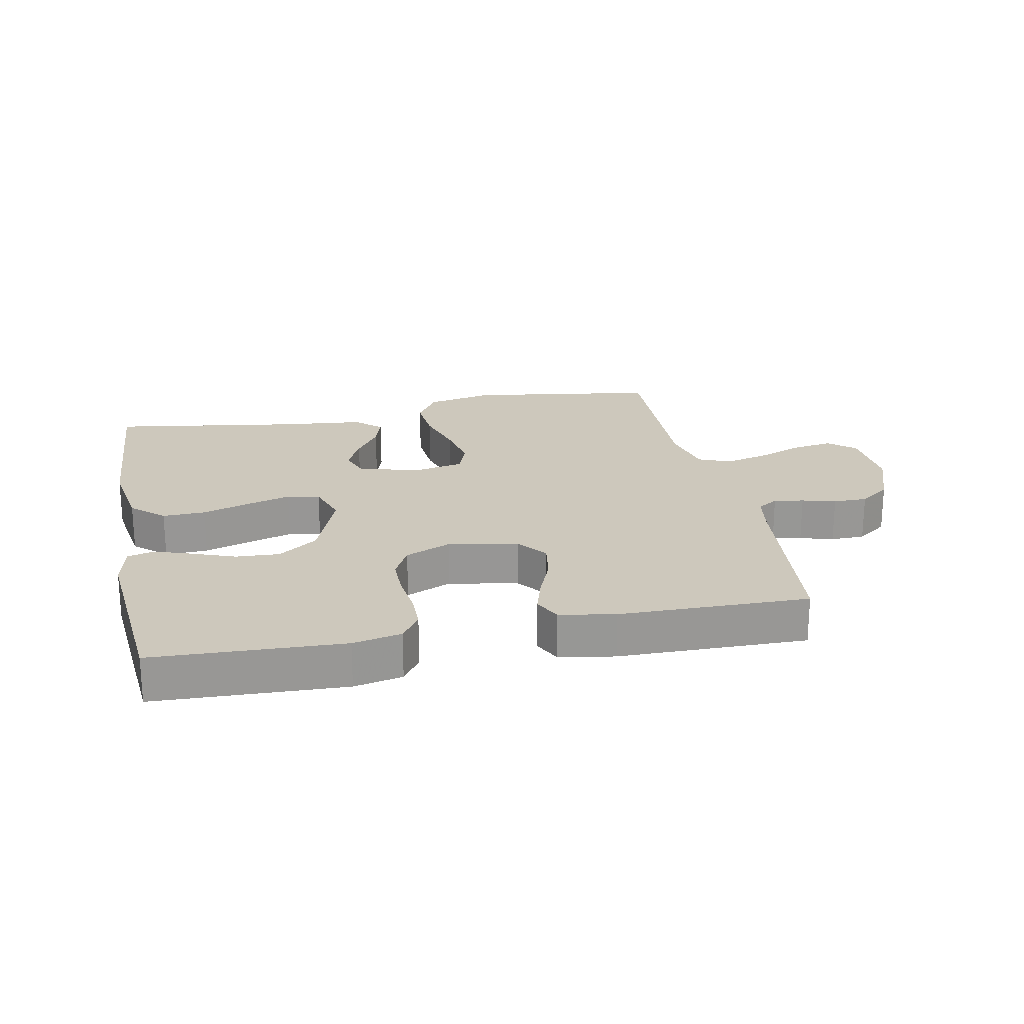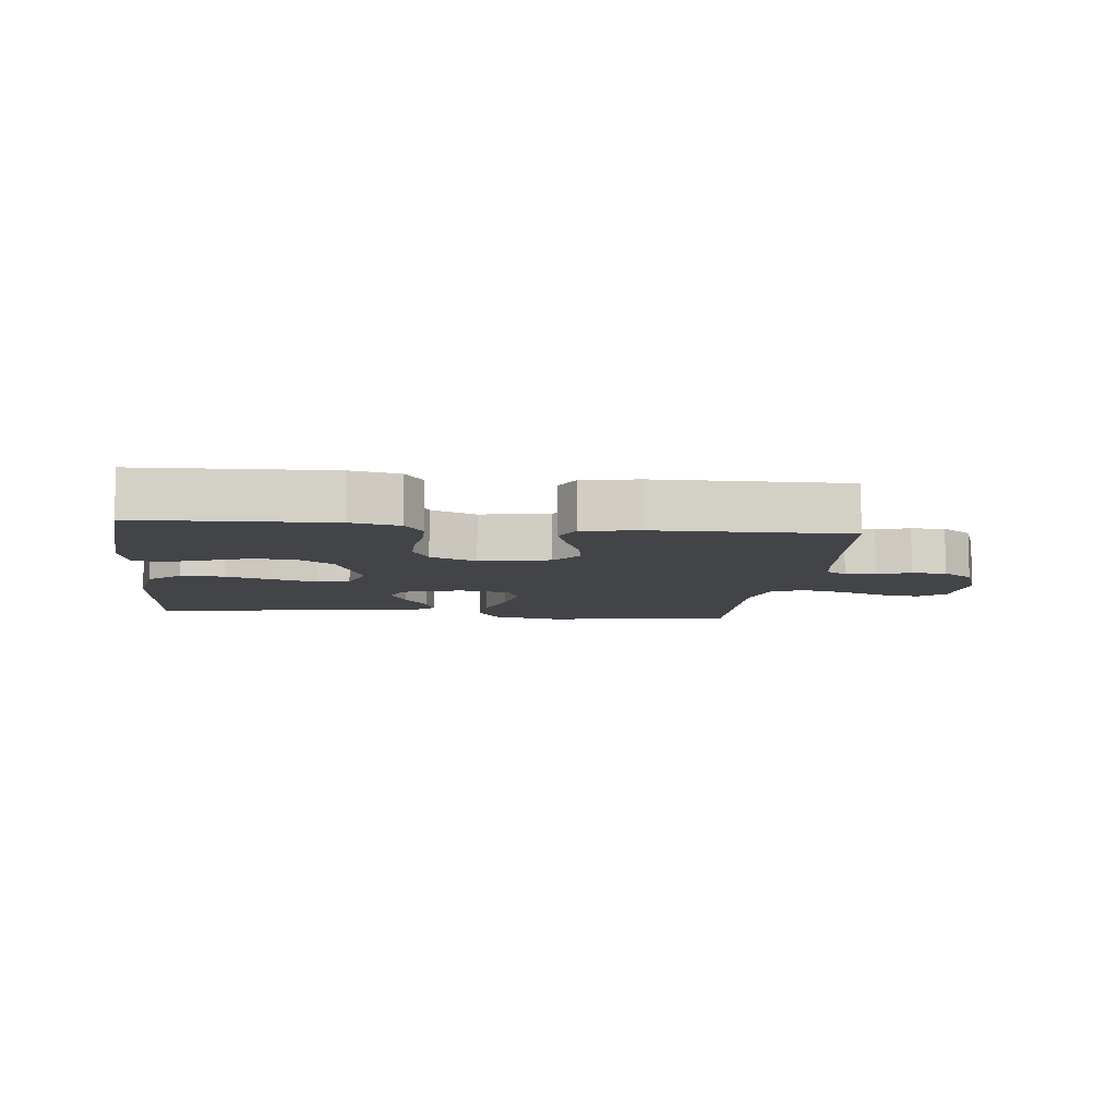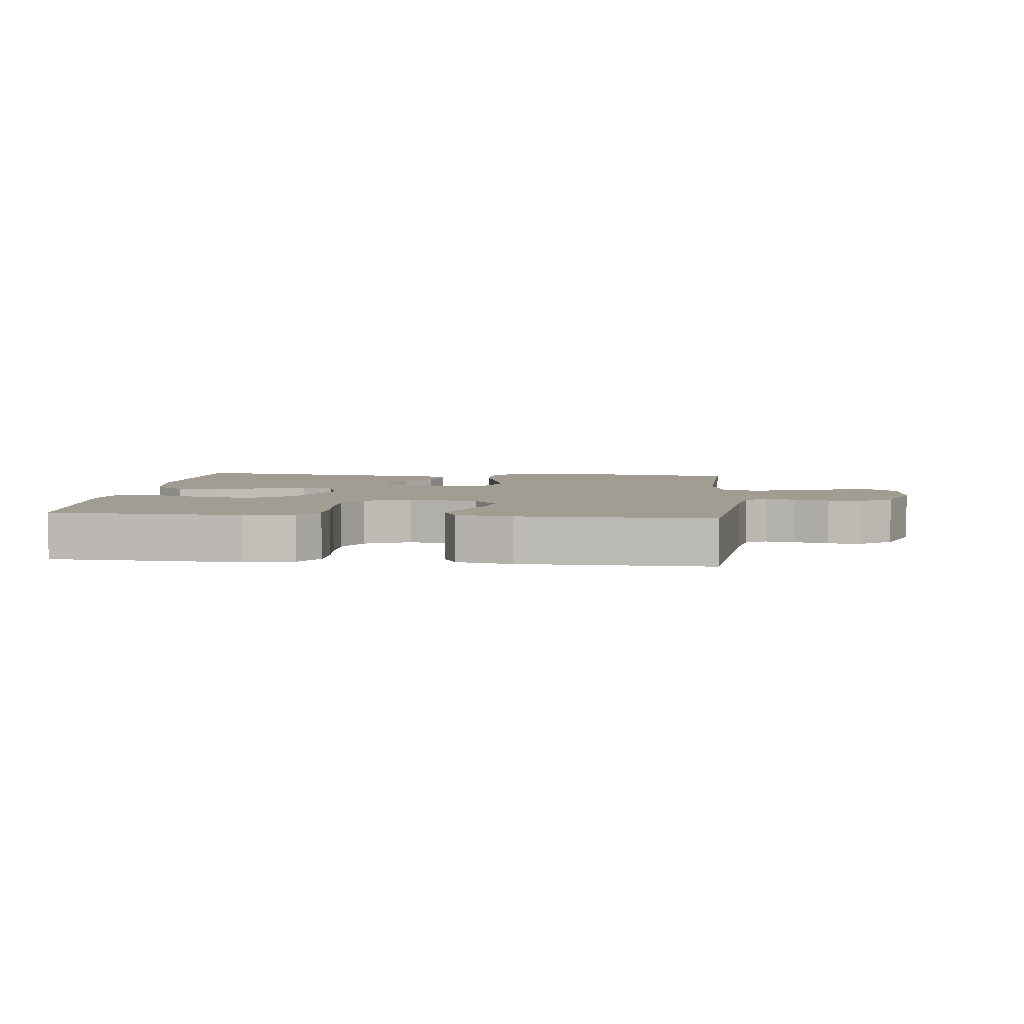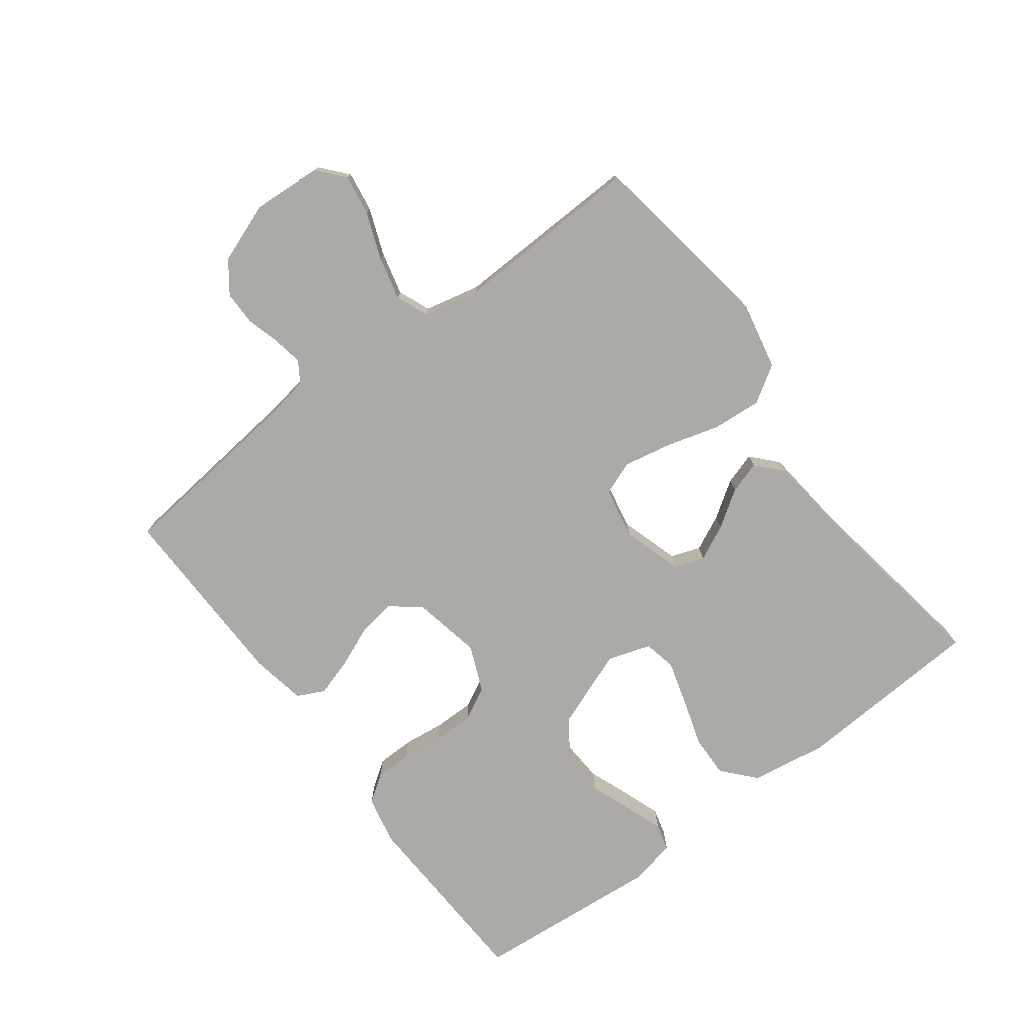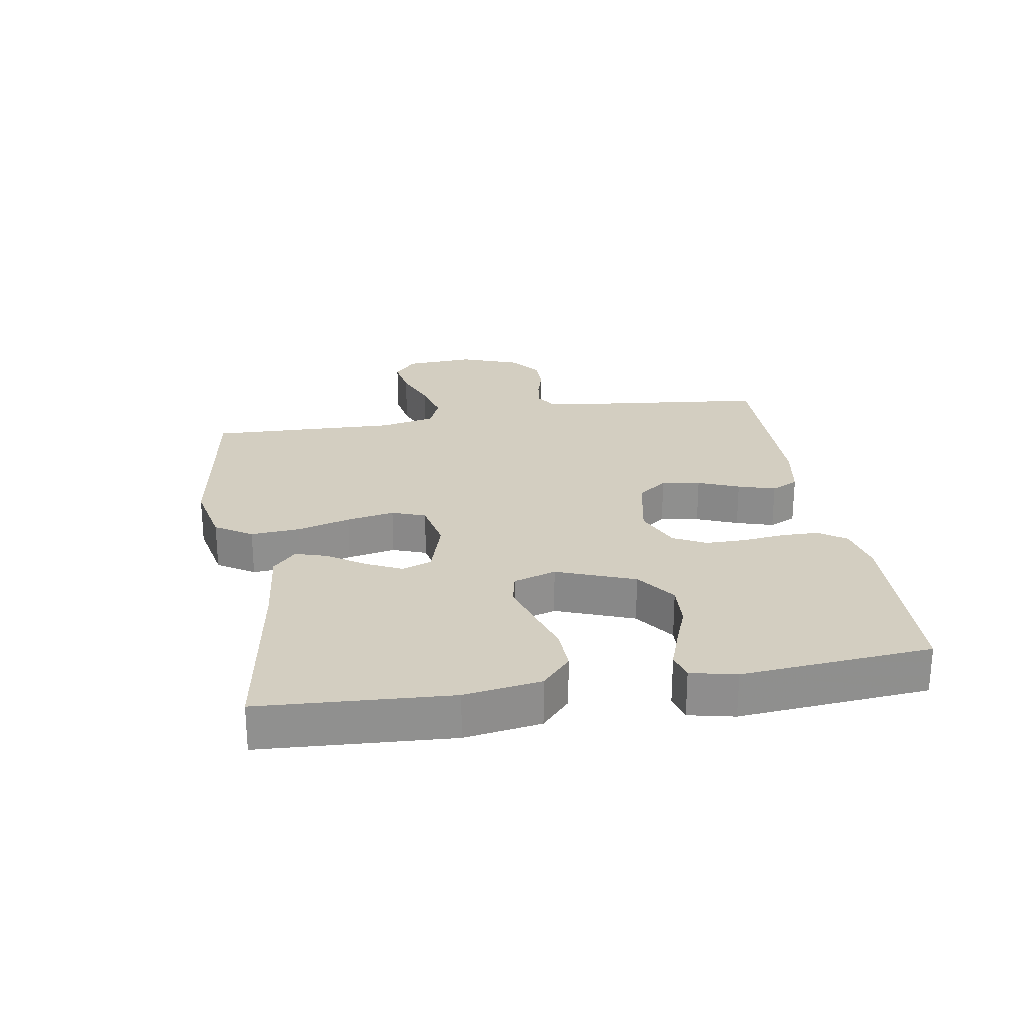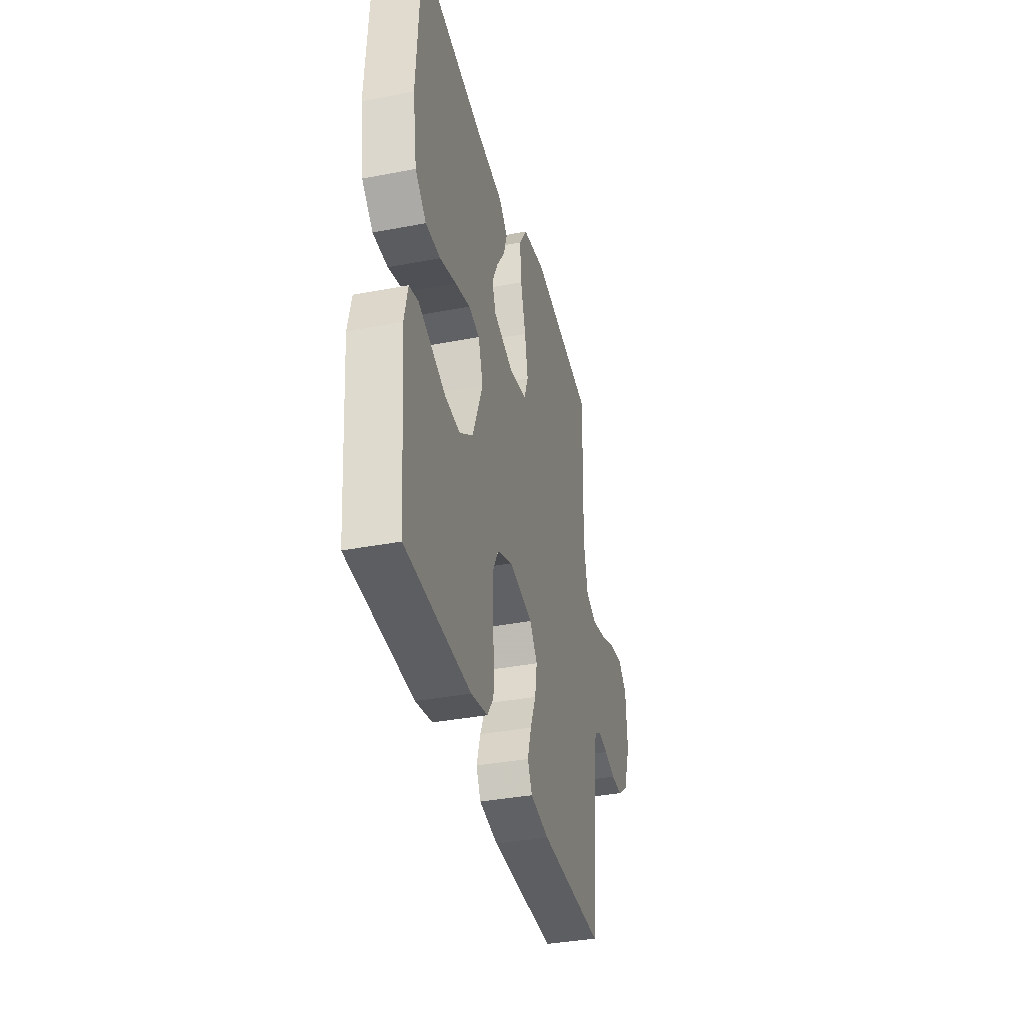
<metadata>
{"format":"obj","ext":"obj","renderer":"f3d","projection":"perspective","resolution":1024,"background":"white","views":[{"elev":22.1,"azim":168.4,"up":"+Y"},{"elev":-8.3,"azim":173.3,"up":"+Y"},{"elev":4.6,"azim":-174.0,"up":"+Y"},{"elev":-76.1,"azim":-53.1,"up":"+Y"},{"elev":24.9,"azim":80.5,"up":"+Y"},{"elev":-36.9,"azim":103.9,"up":"+Z"}]}
</metadata>
<code>
v 0.5 0.07 0.5
v 0.518 0.07 0.2
v 0.499 0.07 0.079
v 0.448 0.07 0.033
v 0.38 0.07 0.035
v 0.304 0.07 0.059
v 0.235 0.07 0.079
v 0.184 0.07 0.068
v 0.162 0.07 0
v 0.209 0.07 -0.123
v 0.272 0.07 -0.168
v 0.341 0.07 -0.164
v 0.409 0.07 -0.138
v 0.468 0.07 -0.117
v 0.51 0.07 -0.128
v 0.526 0.07 -0.2
v 0.5 0.07 -0.5
v 0.2 0.07 -0.513
v 0.123 0.07 -0.497
v 0.093 0.07 -0.454
v 0.092 0.07 -0.395
v 0.1 0.07 -0.329
v 0.1 0.07 -0.265
v 0.073 0.07 -0.213
v 0 0.07 -0.182
v -0.11 0.07 -0.204
v -0.146 0.07 -0.251
v -0.136 0.07 -0.312
v -0.109 0.07 -0.377
v -0.091 0.07 -0.436
v -0.112 0.07 -0.479
v -0.2 0.07 -0.495
v -0.5 0.07 -0.5
v -0.533 0.07 -0.2
v -0.545 0.07 -0.129
v -0.578 0.07 -0.108
v -0.625 0.07 -0.116
v -0.678 0.07 -0.131
v -0.732 0.07 -0.131
v -0.781 0.07 -0.095
v -0.816 0.07 0
v -0.809 0.07 0.11
v -0.767 0.07 0.146
v -0.703 0.07 0.136
v -0.63 0.07 0.108
v -0.561 0.07 0.091
v -0.51 0.07 0.112
v -0.49 0.07 0.2
v -0.5 0.07 0.5
v -0.2 0.07 0.547
v -0.093 0.07 0.525
v -0.056 0.07 0.467
v -0.062 0.07 0.389
v -0.086 0.07 0.305
v -0.101 0.07 0.229
v -0.081 0.07 0.176
v 0 0.07 0.16
v 0.095 0.07 0.189
v 0.112 0.07 0.236
v 0.085 0.07 0.292
v 0.046 0.07 0.35
v 0.03 0.07 0.401
v 0.07 0.07 0.438
v 0.2 0.07 0.452
v 0.5 0 0.5
v 0.518 0 0.2
v 0.499 0 0.079
v 0.448 0 0.033
v 0.38 0 0.035
v 0.304 0 0.059
v 0.235 0 0.079
v 0.184 0 0.068
v 0.162 0 0
v 0.209 0 -0.123
v 0.272 0 -0.168
v 0.341 0 -0.164
v 0.409 0 -0.138
v 0.468 0 -0.117
v 0.51 0 -0.128
v 0.526 0 -0.2
v 0.5 0 -0.5
v 0.2 0 -0.513
v 0.123 0 -0.497
v 0.093 0 -0.454
v 0.092 0 -0.395
v 0.1 0 -0.329
v 0.1 0 -0.265
v 0.073 0 -0.213
v 0 0 -0.182
v -0.11 0 -0.204
v -0.146 0 -0.251
v -0.136 0 -0.312
v -0.109 0 -0.377
v -0.091 0 -0.436
v -0.112 0 -0.479
v -0.2 0 -0.495
v -0.5 0 -0.5
v -0.533 0 -0.2
v -0.545 0 -0.129
v -0.578 0 -0.108
v -0.625 0 -0.116
v -0.678 0 -0.131
v -0.732 0 -0.131
v -0.781 0 -0.095
v -0.816 0 0
v -0.809 0 0.11
v -0.767 0 0.146
v -0.703 0 0.136
v -0.63 0 0.108
v -0.561 0 0.091
v -0.51 0 0.112
v -0.49 0 0.2
v -0.5 0 0.5
v -0.2 0 0.547
v -0.093 0 0.525
v -0.056 0 0.467
v -0.062 0 0.389
v -0.086 0 0.305
v -0.101 0 0.229
v -0.081 0 0.176
v 0 0 0.16
v 0.095 0 0.189
v 0.112 0 0.236
v 0.085 0 0.292
v 0.046 0 0.35
v 0.03 0 0.401
v 0.07 0 0.438
v 0.2 0 0.452
f 62 63 64
f 61 62 64
f 60 61 64
f 4 5 6
f 3 4 6
f 2 3 6
f 1 2 6
f 64 1 6
f 60 64 6
f 59 60 6
f 58 59 6 7
f 57 58 7 8
f 56 57 8 9
f 52 53 54
f 51 52 54
f 50 51 54
f 49 50 54
f 48 49 54
f 47 48 54 55
f 46 47 55 56
f 43 44 45
f 42 43 45
f 41 42 45
f 40 41 45
f 39 40 45
f 38 39 45
f 37 38 45
f 36 37 45 46
f 56 9 10
f 46 56 10
f 36 46 10
f 35 36 10
f 32 33 34
f 31 32 34
f 30 31 34
f 29 30 34
f 28 29 34
f 27 28 34 35
f 20 21 22
f 19 20 22
f 18 19 22
f 17 18 22
f 16 17 22
f 15 16 22
f 14 15 22
f 13 14 22
f 12 13 22
f 11 12 22 23
f 10 11 23 24
f 26 27 35
f 25 26 35 10
f 10 24 25
f 128 127 126
f 128 126 125
f 128 125 124
f 70 69 68
f 70 68 67
f 70 67 66
f 70 66 65
f 70 65 128
f 70 128 124
f 70 124 123
f 71 70 123 122
f 72 71 122 121
f 73 72 121 120
f 118 117 116
f 118 116 115
f 118 115 114
f 118 114 113
f 118 113 112
f 119 118 112 111
f 120 119 111 110
f 109 108 107
f 109 107 106
f 109 106 105
f 109 105 104
f 109 104 103
f 109 103 102
f 109 102 101
f 110 109 101 100
f 74 73 120
f 74 120 110
f 74 110 100
f 74 100 99
f 98 97 96
f 98 96 95
f 98 95 94
f 98 94 93
f 98 93 92
f 99 98 92 91
f 86 85 84
f 86 84 83
f 86 83 82
f 86 82 81
f 86 81 80
f 86 80 79
f 86 79 78
f 86 78 77
f 86 77 76
f 87 86 76 75
f 88 87 75 74
f 99 91 90
f 74 99 90 89
f 89 88 74
f 1 65 66 2
f 2 66 67 3
f 3 67 68 4
f 4 68 69 5
f 5 69 70 6
f 6 70 71 7
f 7 71 72 8
f 8 72 73 9
f 9 73 74 10
f 10 74 75 11
f 11 75 76 12
f 12 76 77 13
f 13 77 78 14
f 14 78 79 15
f 15 79 80 16
f 16 80 81 17
f 17 81 82 18
f 18 82 83 19
f 19 83 84 20
f 20 84 85 21
f 21 85 86 22
f 22 86 87 23
f 23 87 88 24
f 24 88 89 25
f 25 89 90 26
f 26 90 91 27
f 27 91 92 28
f 28 92 93 29
f 29 93 94 30
f 30 94 95 31
f 31 95 96 32
f 32 96 97 33
f 33 97 98 34
f 34 98 99 35
f 35 99 100 36
f 36 100 101 37
f 37 101 102 38
f 38 102 103 39
f 39 103 104 40
f 40 104 105 41
f 41 105 106 42
f 42 106 107 43
f 43 107 108 44
f 44 108 109 45
f 45 109 110 46
f 46 110 111 47
f 47 111 112 48
f 48 112 113 49
f 49 113 114 50
f 50 114 115 51
f 51 115 116 52
f 52 116 117 53
f 53 117 118 54
f 54 118 119 55
f 55 119 120 56
f 56 120 121 57
f 57 121 122 58
f 58 122 123 59
f 59 123 124 60
f 60 124 125 61
f 61 125 126 62
f 62 126 127 63
f 63 127 128 64
f 64 128 65 1

</code>
